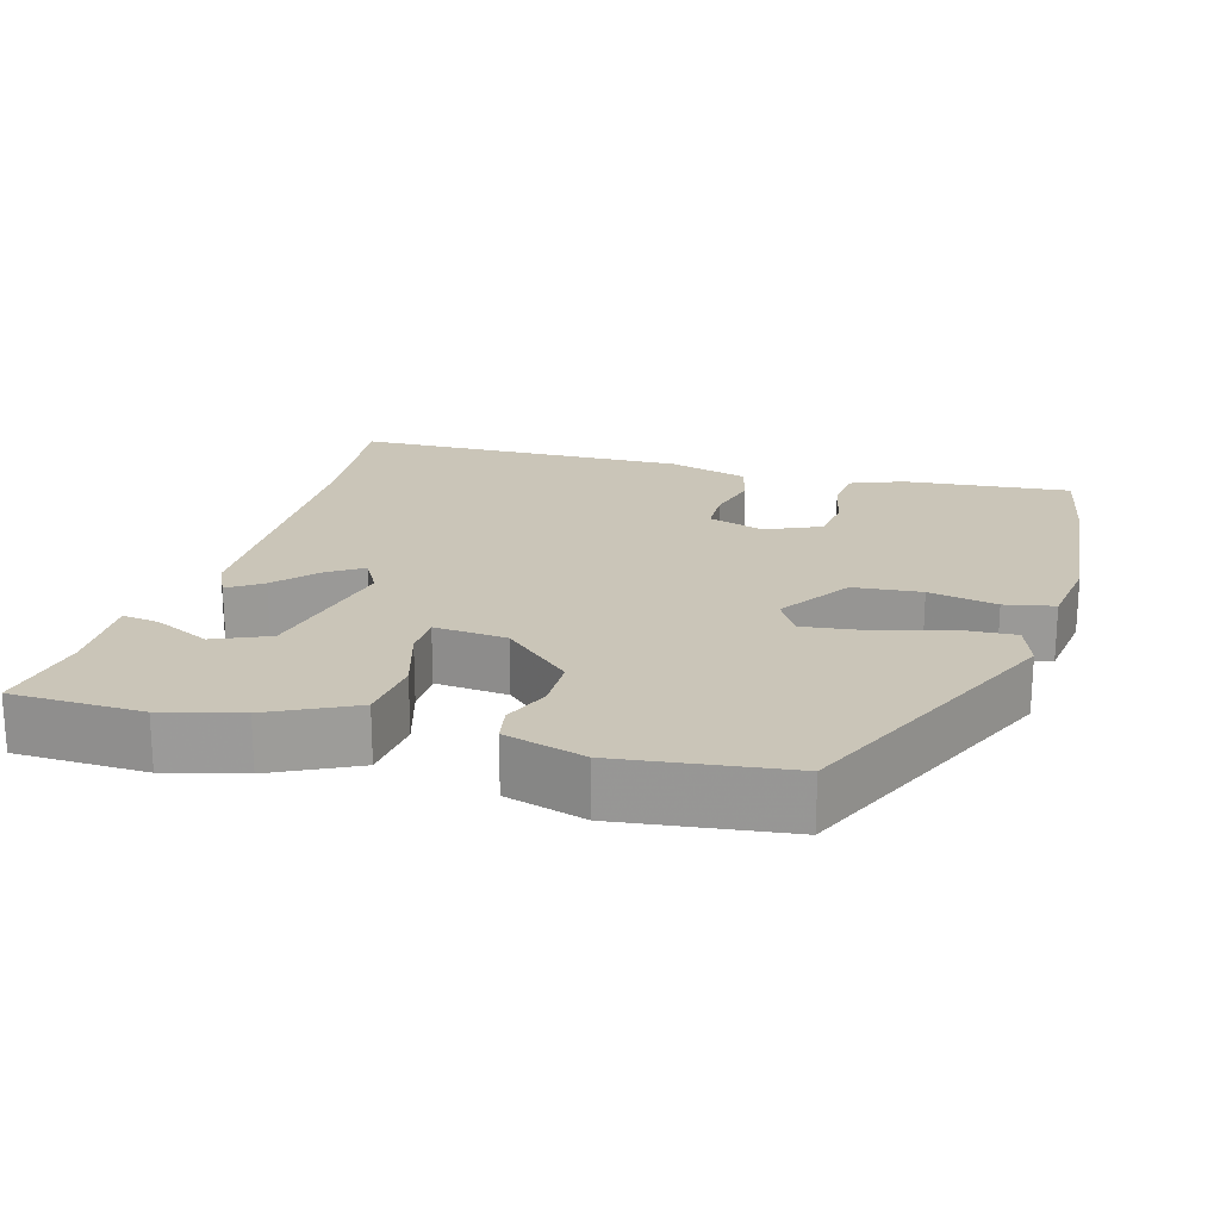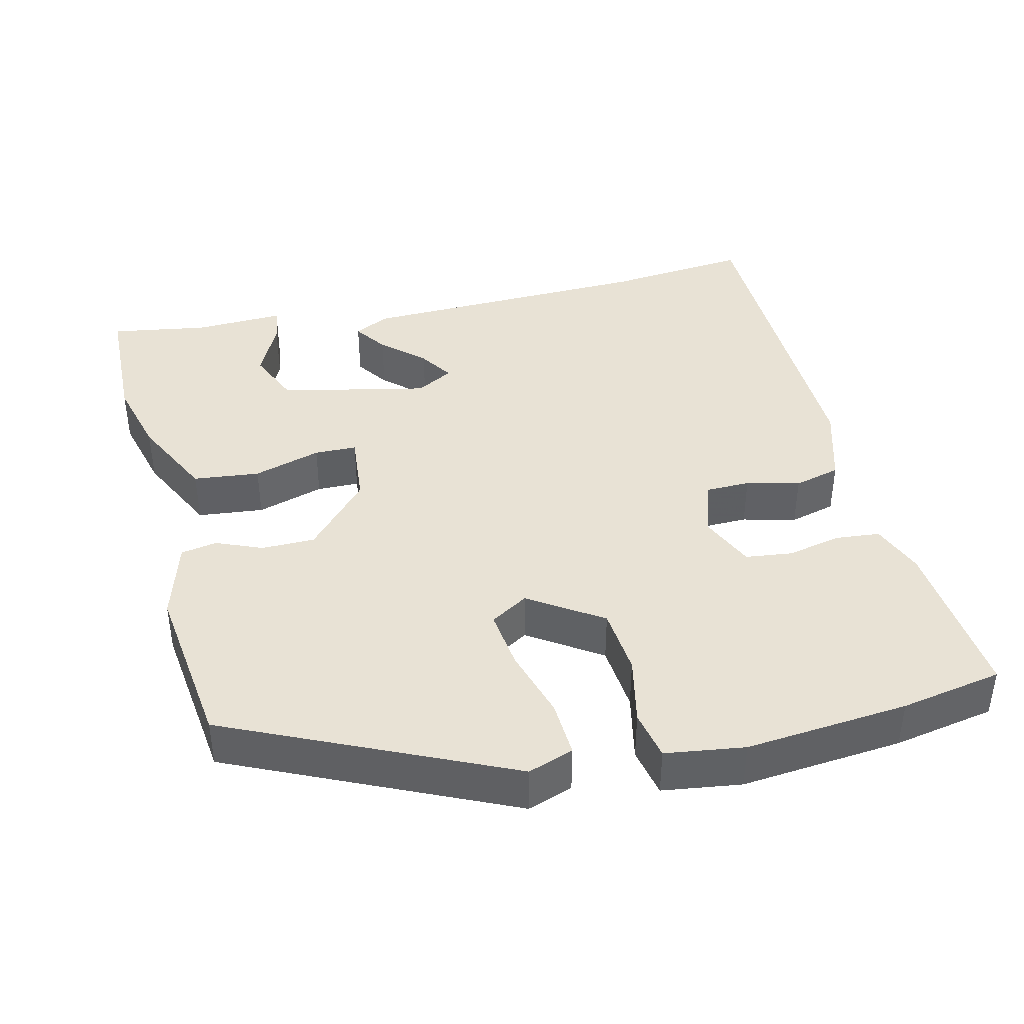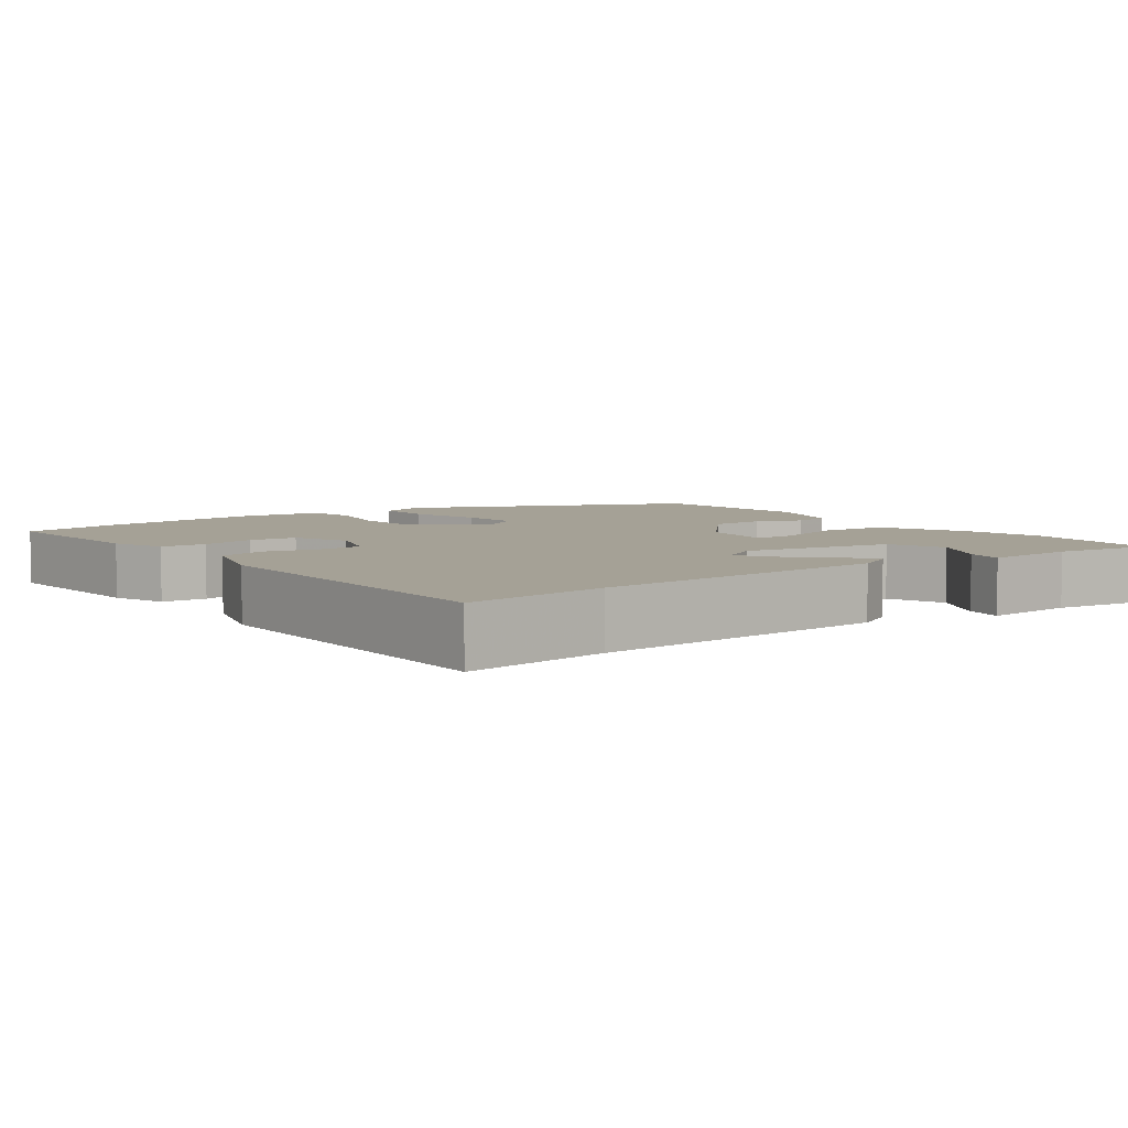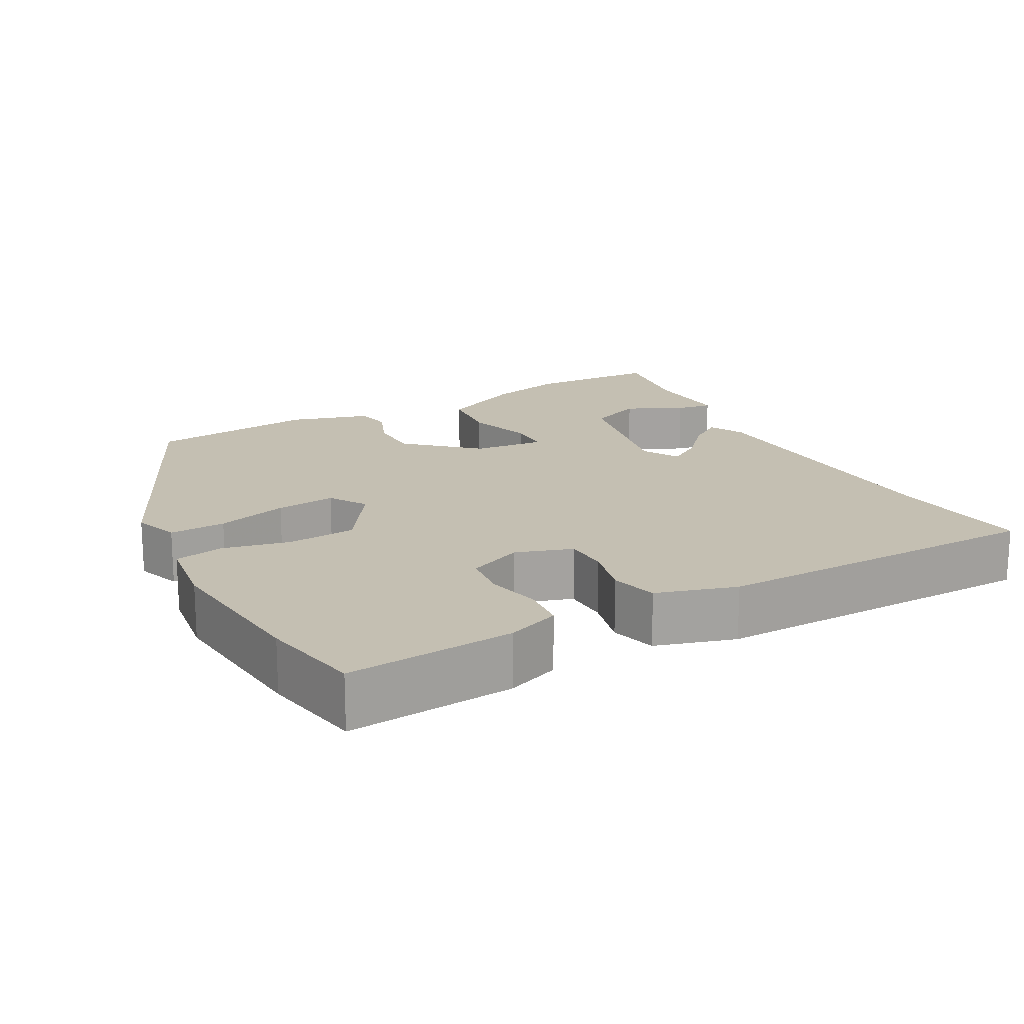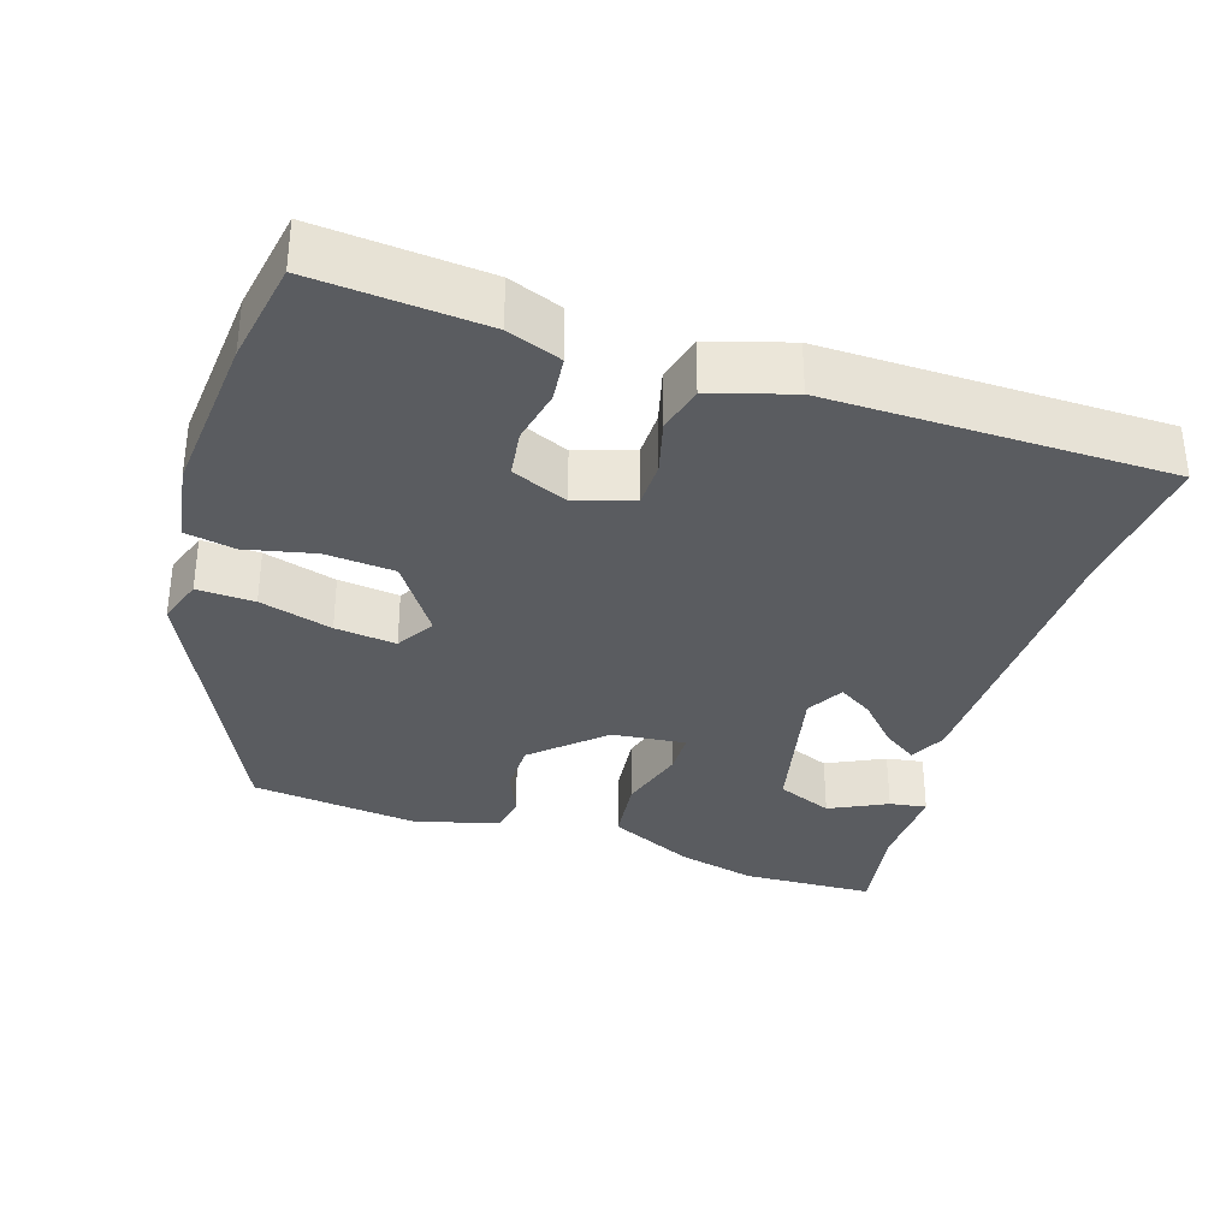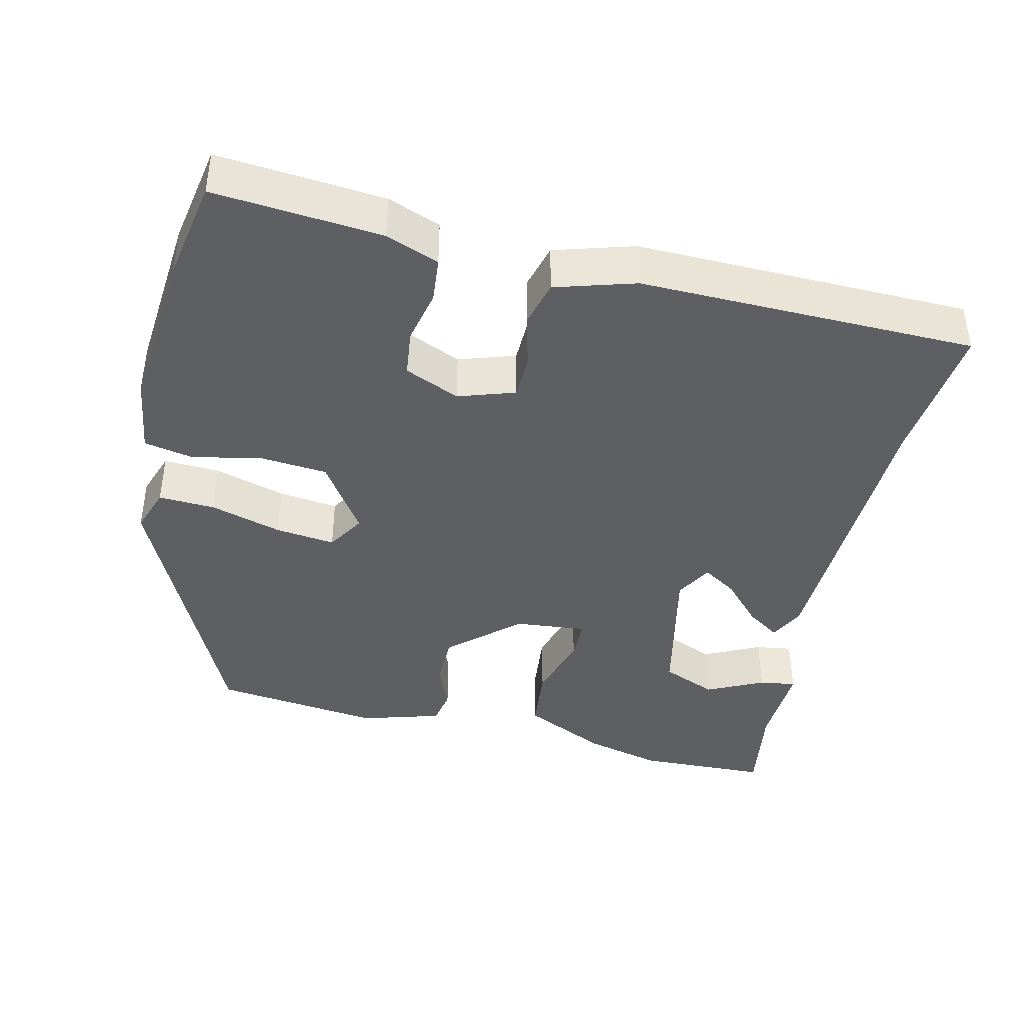
<metadata>
{"format":"obj","ext":"obj","renderer":"f3d","projection":"perspective","resolution":1024,"background":"white","views":[{"elev":20.3,"azim":13.6,"up":"+Y"},{"elev":40.9,"azim":74.3,"up":"+Y"},{"elev":6.1,"azim":-128.7,"up":"+Y"},{"elev":17.6,"azim":149.2,"up":"+Y"},{"elev":-33.8,"azim":160.5,"up":"+Y"},{"elev":-41.0,"azim":164.8,"up":"+Y"}]}
</metadata>
<code>
v 0.31 0.07 0.492
v 0.496 0.07 0.123
v 0.477 0.07 0.061
v 0.401 0.07 0.062
v 0.304 0.07 0.087
v 0.223 0.07 0.094
v 0.194 0.07 0.042
v 0.262 0.07 -0.053
v 0.354 0.07 -0.058
v 0.445 0.07 -0.035
v 0.512 0.07 -0.046
v 0.531 0.07 -0.152
v 0.519 0.07 -0.372
v 0.499 0.07 -0.51
v 0.274 0.07 -0.498
v 0.202 0.07 -0.473
v 0.194 0.07 -0.413
v 0.207 0.07 -0.34
v 0.197 0.07 -0.277
v 0.122 0.07 -0.247
v 0.047 0.07 -0.275
v 0.048 0.07 -0.335
v 0.069 0.07 -0.406
v 0.055 0.07 -0.469
v -0.051 0.07 -0.505
v -0.501 0.07 -0.513
v -0.489 0.07 -0.32
v -0.493 0.07 0.078
v -0.471 0.07 0.127
v -0.425 0.07 0.098
v -0.372 0.07 0.044
v -0.325 0.07 0.016
v -0.299 0.07 0.067
v -0.349 0.07 0.264
v -0.424 0.07 0.293
v -0.499 0.07 0.253
v -0.548 0.07 0.244
v -0.548 0.07 0.365
v -0.574 0.07 0.495
v -0.398 0.07 0.507
v -0.293 0.07 0.484
v -0.178 0.07 0.433
v -0.165 0.07 0.344
v -0.189 0.07 0.252
v -0.186 0.07 0.195
v -0.089 0.07 0.208
v -0.001 0.07 0.294
v -0.003 0.07 0.366
v -0.031 0.07 0.427
v -0.024 0.07 0.476
v 0.083 0.07 0.512
v 0.31 0 0.492
v 0.496 0 0.123
v 0.477 0 0.061
v 0.401 0 0.062
v 0.304 0 0.087
v 0.223 0 0.094
v 0.194 0 0.042
v 0.262 0 -0.053
v 0.354 0 -0.058
v 0.445 0 -0.035
v 0.512 0 -0.046
v 0.531 0 -0.152
v 0.519 0 -0.372
v 0.499 0 -0.51
v 0.274 0 -0.498
v 0.202 0 -0.473
v 0.194 0 -0.413
v 0.207 0 -0.34
v 0.197 0 -0.277
v 0.122 0 -0.247
v 0.047 0 -0.275
v 0.048 0 -0.335
v 0.069 0 -0.406
v 0.055 0 -0.469
v -0.051 0 -0.505
v -0.501 0 -0.513
v -0.489 0 -0.32
v -0.493 0 0.078
v -0.471 0 0.127
v -0.425 0 0.098
v -0.372 0 0.044
v -0.325 0 0.016
v -0.299 0 0.067
v -0.349 0 0.264
v -0.424 0 0.293
v -0.499 0 0.253
v -0.548 0 0.244
v -0.548 0 0.365
v -0.574 0 0.495
v -0.398 0 0.507
v -0.293 0 0.484
v -0.178 0 0.433
v -0.165 0 0.344
v -0.189 0 0.252
v -0.186 0 0.195
v -0.089 0 0.208
v -0.001 0 0.294
v -0.003 0 0.366
v -0.031 0 0.427
v -0.024 0 0.476
v 0.083 0 0.512
f 48 49 50 51
f 47 48 51 1
f 46 47 1 2
f 45 46 2 3
f 41 42 43 44
f 41 44 45
f 38 39 40 41
f 38 41 45
f 35 36 37 38
f 34 35 38
f 34 38 45
f 33 34 45
f 32 33 45
f 28 29 30 31
f 27 28 31 32
f 22 23 24 25
f 21 22 25 26
f 15 16 17 18
f 15 18 19
f 14 15 19
f 13 14 19
f 12 13 19 20
f 9 10 11 12
f 8 9 12 20
f 3 4 5
f 45 3 5
f 45 5 6
f 32 45 6 7
f 21 26 27 32
f 20 21 32
f 7 8 20 32
f 102 101 100 99
f 52 102 99 98
f 53 52 98 97
f 54 53 97 96
f 95 94 93 92
f 96 95 92
f 92 91 90 89
f 96 92 89
f 89 88 87 86
f 89 86 85
f 96 89 85
f 96 85 84
f 96 84 83
f 82 81 80 79
f 83 82 79 78
f 76 75 74 73
f 77 76 73 72
f 69 68 67 66
f 70 69 66
f 70 66 65
f 70 65 64
f 71 70 64 63
f 63 62 61 60
f 71 63 60 59
f 56 55 54
f 56 54 96
f 57 56 96
f 58 57 96 83
f 83 78 77 72
f 83 72 71
f 83 71 59 58
f 1 52 53 2
f 2 53 54 3
f 3 54 55 4
f 4 55 56 5
f 5 56 57 6
f 6 57 58 7
f 7 58 59 8
f 8 59 60 9
f 9 60 61 10
f 10 61 62 11
f 11 62 63 12
f 12 63 64 13
f 13 64 65 14
f 14 65 66 15
f 15 66 67 16
f 16 67 68 17
f 17 68 69 18
f 18 69 70 19
f 19 70 71 20
f 20 71 72 21
f 21 72 73 22
f 22 73 74 23
f 23 74 75 24
f 24 75 76 25
f 25 76 77 26
f 26 77 78 27
f 27 78 79 28
f 28 79 80 29
f 29 80 81 30
f 30 81 82 31
f 31 82 83 32
f 32 83 84 33
f 33 84 85 34
f 34 85 86 35
f 35 86 87 36
f 36 87 88 37
f 37 88 89 38
f 38 89 90 39
f 39 90 91 40
f 40 91 92 41
f 41 92 93 42
f 42 93 94 43
f 43 94 95 44
f 44 95 96 45
f 45 96 97 46
f 46 97 98 47
f 47 98 99 48
f 48 99 100 49
f 49 100 101 50
f 50 101 102 51
f 51 102 52 1

</code>
